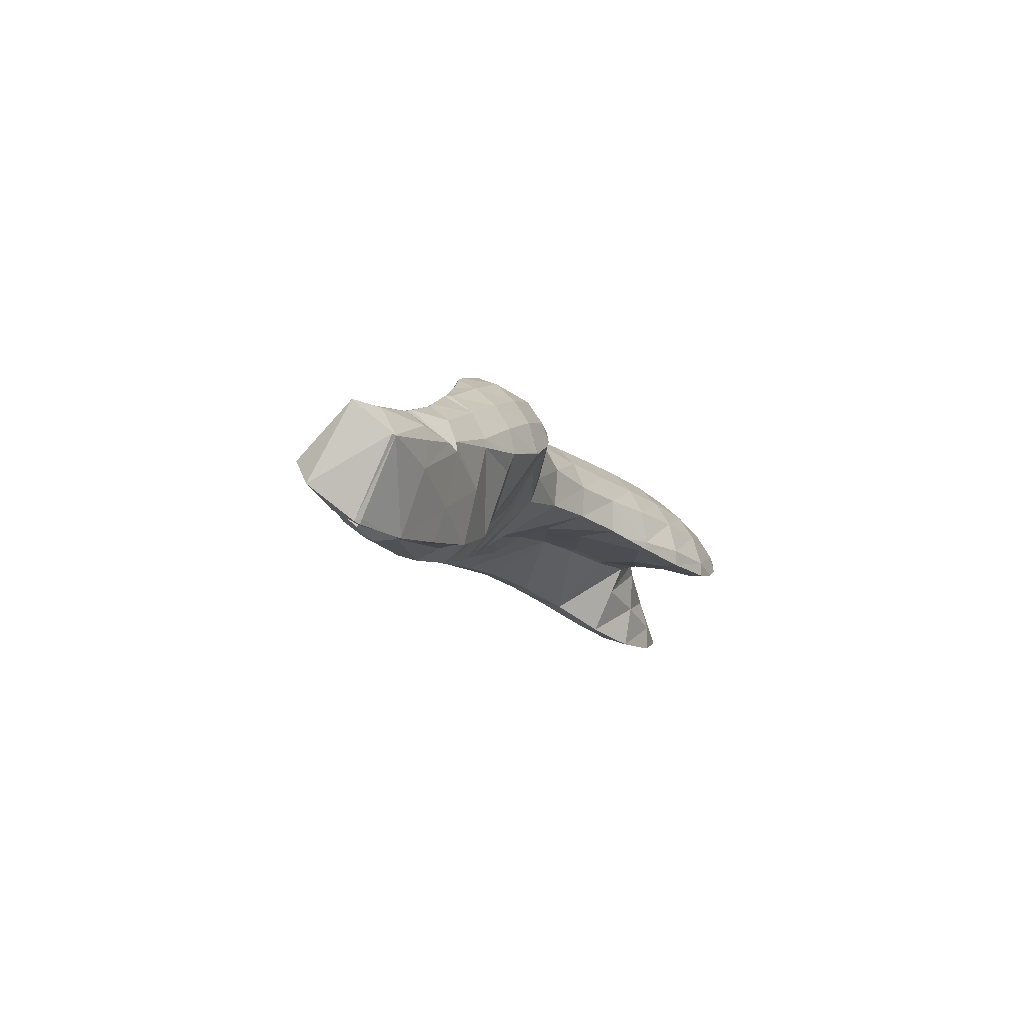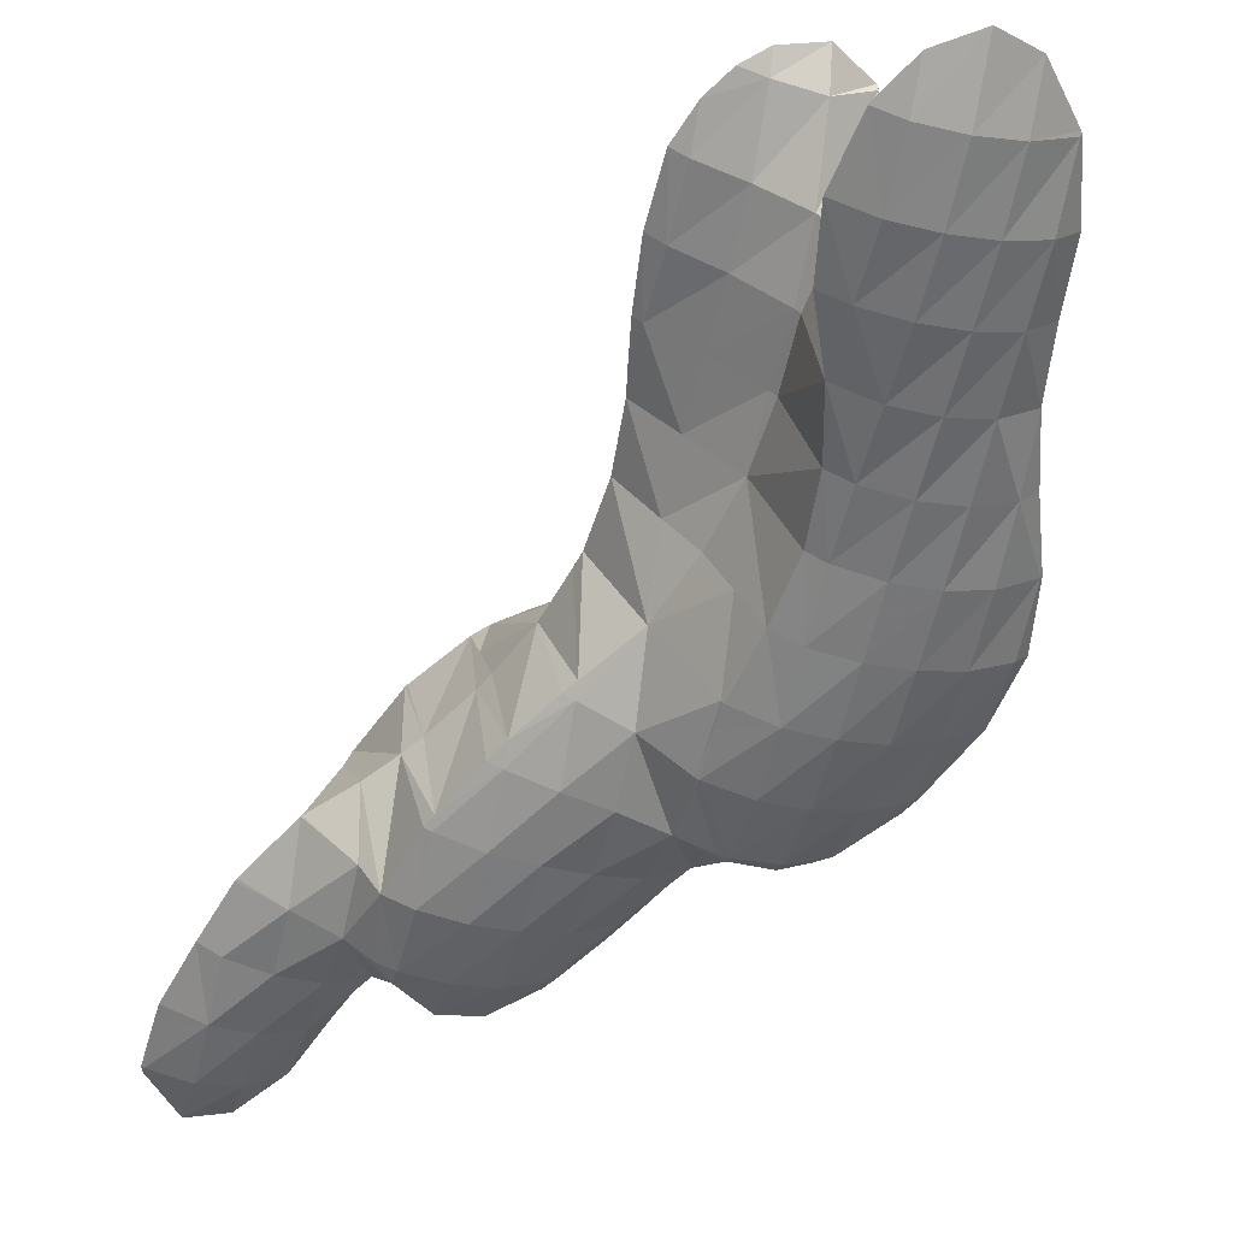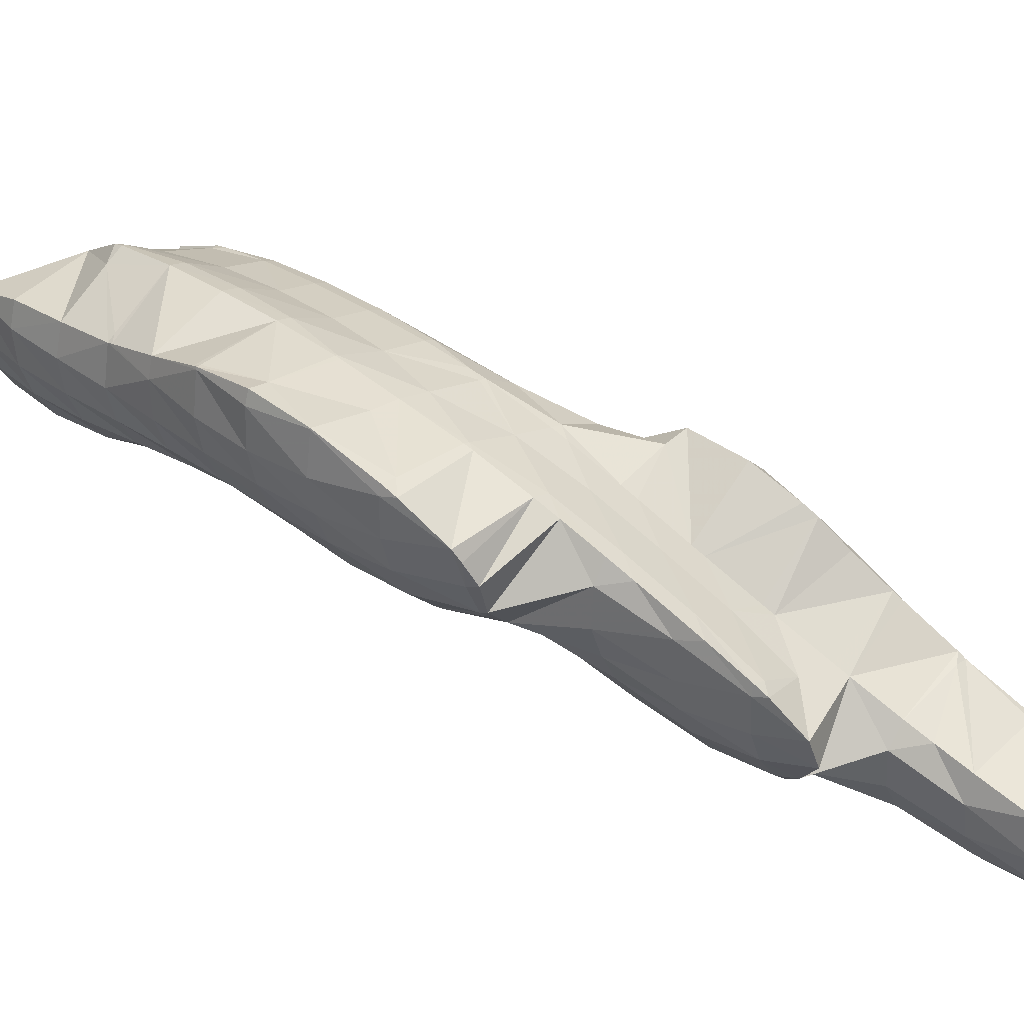
<metadata>
{"format":"obj","ext":"obj","renderer":"f3d","projection":"perspective","resolution":1024,"background":"white","views":[{"elev":52.7,"azim":63.6,"up":"+Z"},{"elev":-13.8,"azim":159.5,"up":"+Y"},{"elev":-40.5,"azim":-80.5,"up":"+Y"}]}
</metadata>
<code>
v 299.5 247 90.33
v 299.6 246.9 90.39
v 299.6 246.9 90.31
v 299.7 248.6 87.75
v 299.1 248.9 88
v 299.8 250.9 85.71
v 299.7 250.9 85.75
v 299.8 251.1 85.57
v 300.8 245 92.73
v 301.2 244.6 93.27
v 301.2 244.8 92.57
v 301.4 246.2 89.81
v 301.6 248.1 87.4
v 301.7 250.2 85.21
v 300.9 252.9 83.54
v 301.7 252.5 83.23
v 301.8 254.7 81.55
v 302.9 243.3 94.96
v 303.1 244.4 92.28
v 303.2 246 89.72
v 303.4 247.9 87.38
v 303.5 250 85.14
v 303.6 252.1 82.96
v 301.9 254.9 81.33
v 303.7 254.2 80.8
v 303.8 256.3 78.58
v 302.4 256.9 79.07
v 303.9 258.4 76.4
v 302.8 258.9 76.81
v 304 260.9 74.56
v 303.9 260.9 74.6
v 304 261 74.48
v 303.5 243.2 95.25
v 304.6 242.9 95.69
v 304.7 243 95.17
v 304.9 244.3 92.32
v 305 246.1 89.87
v 305.1 248.1 87.59
v 305.2 250.1 85.37
v 305.3 252.1 83.09
v 305.5 254.1 80.78
v 305.6 256 78.46
v 305.7 258 76.21
v 305.8 260.3 74.19
v 305.8 262.5 72.98
v 306.4 243.1 95.69
v 306.4 243.1 95.39
v 306.6 244.5 92.61
v 306.7 246.4 90.25
v 306.8 248.6 88.11
v 306.9 250.7 85.98
v 307.1 252.6 83.6
v 307.2 254.4 81.13
v 307.4 256.1 78.66
v 307.5 258.1 76.34
v 307.6 260.3 74.24
v 307.6 263 72.66
v 306.8 243.3 95.53
v 308.3 245 93.71
v 308.3 245.2 93.29
v 308.4 247.3 91.06
v 308.4 246.6 91.85
v 307.9 249.2 88.72
v 307.6 251.2 86.39
v 307.9 253.2 84.13
v 308.8 255.2 81.9
v 308.9 255.4 81.67
v 309.1 256.6 79.17
v 309.2 258.4 76.72
v 309.3 260.6 74.62
v 309.3 262.3 73.6
v 308.4 245.3 93.36
v 310.1 257.2 79.71
v 310.7 259.2 77.46
v 310.4 261.1 75.14
v 299.6 247 90.36
v 299.6 249.6 88.6
v 299.8 251 85.87
v 301.2 245.6 93.21
v 301.1 249 92.16
v 301.1 252 90.73
v 301.1 251.8 90.92
v 300.8 253.9 88.41
v 300.8 255.9 86.11
v 301.8 255.3 81.62
v 301 257.9 83.83
v 301.7 259.1 80.95
v 301.5 259.9 81.57
v 301.6 260.2 81.22
v 302.5 248.1 95.45
v 302.7 247.8 95.76
v 301.8 250 93.09
v 303.4 261.9 79.44
v 303.5 261.9 79.4
v 303.9 261 74.71
v 303.8 246.1 97.85
v 304.3 245.4 98.74
v 305.3 262.2 79.38
v 305.6 262.2 75.78
v 305.3 244.2 100.3
v 305.9 243.5 101.2
v 306.1 243.5 99.7
v 305.8 262 79.64
v 307.1 261.6 79.33
v 307 261.5 80.41
v 307.4 262.2 75.94
v 307 242.3 102.7
v 307.6 241.6 103.6
v 307.7 241.9 102.4
v 307.9 243 99.34
v 308.1 243.9 96.14
v 308.4 247.4 91.15
v 308.4 250.7 90.05
v 308.4 254.2 89.04
v 308.4 254.2 89.04
v 308.2 256.2 86.73
v 308.4 258.1 84.45
v 308.8 259 81.21
v 308.1 260.1 82.12
v 309 260.5 78.48
v 309.2 261.8 75.64
v 308.8 240.4 105.2
v 309.3 240 105.7
v 309.3 240.2 105
v 309.5 241.5 102.1
v 309.7 243 99.47
v 309.8 244.7 96.93
v 309.9 247 94.87
v 309.9 250.3 93.75
v 308.9 252.2 91.38
v 309.9 250.3 93.74
v 311 239.1 106.9
v 311.1 239.8 104.8
v 311.3 241.4 102.2
v 311.4 243.3 99.77
v 311.5 245.4 97.59
v 311.6 248.1 95.96
v 309.9 250.3 93.76
v 311.6 248.8 95.76
v 312.8 239.1 107.1
v 312.9 239.9 104.9
v 313.1 241.6 102.4
v 313.2 243.7 100.2
v 313.2 246.2 98.35
v 311.9 248.4 96.23
v 313.2 247.1 97.92
v 314.6 240.1 106.3
v 314.6 240.3 105.4
v 314.8 242.1 102.9
v 314.9 244.4 100.9
v 313.7 246.5 98.67
v 314.9 244.9 100.6
v 315.3 240.7 105.7
v 315.9 242.6 103.4
v 315.1 244.6 101.1
v 301.1 252 90.79
v 301.2 254.4 88.85
v 301.3 256.5 86.66
v 301.4 258.4 84.31
v 301.6 260 81.71
v 302.7 248.2 95.6
v 302.7 251.1 94.04
v 302.8 253.6 92.19
v 302.9 255.7 90.08
v 303 257.7 87.82
v 303.1 259.6 85.42
v 303.3 261.1 82.76
v 303.5 261.9 79.48
v 304.3 246.7 98.36
v 304.3 249.8 97.05
v 304.3 252.9 95.69
v 304 255.1 93.55
v 304.3 253.6 95.27
v 303.9 257 91.25
v 304 259 88.96
v 304.3 261 86.68
v 304.8 262.5 84.97
v 304.9 262.7 84.2
v 305.2 262.3 79.9
v 305.9 244.9 100.9
v 305.9 248.1 99.65
v 305.5 251.2 98.28
v 305.9 250.7 98.85
v 304.5 253.1 95.89
v 305 263 84.45
v 306.8 264.8 82.09
v 306.7 265 82.28
v 306.7 265 82.24
v 307.6 242.9 103.3
v 307.6 246.2 102.1
v 307.1 249.3 100.7
v 307.5 248.8 101.3
v 308.4 254.2 89.04
v 308.4 256.4 86.95
v 308.6 258.3 84.61
v 308.6 260.8 82.72
v 308.6 264.1 81.63
v 308.6 265.9 81.49
v 309.3 240.8 105.5
v 309.2 244.2 104.5
v 308.9 247.3 103.1
v 309.2 247 103.6
v 309.9 253.6 92.58
v 310 255.8 90.53
v 310.1 257.8 88.2
v 310.2 259.7 85.87
v 310.3 261.9 83.77
v 310.3 264.7 82.2
v 310.3 265.7 81.95
v 310.9 242.1 106.7
v 310.6 245.4 105.6
v 310.8 245.1 106
v 311.2 253.3 96.44
v 311.3 252.9 96.98
v 311 255.3 94.13
v 311.4 257.3 91.86
v 311.6 258.1 90.97
v 311.7 259 89.34
v 311.9 260.7 86.84
v 312 262.8 84.63
v 311.2 265.2 82.66
v 312 264.4 83.68
v 312.1 243.5 108
v 312.5 243.1 108.6
v 311.9 251.4 98.8
v 312.9 249.9 100.6
v 312 259.3 89.62
v 312.5 261.3 87.36
v 312.6 263.2 85.07
v 313.6 241.6 110.4
v 314.1 240.8 111.5
v 314.3 240.7 109.7
v 313.3 249.5 101.2
v 314.6 248.1 103
v 314.8 239.7 112.8
v 315.7 237.9 115
v 315.9 239.1 112.4
v 316.1 240.4 109.5
v 316.3 241.5 106.5
v 316.4 243.8 104.5
v 316.3 246.7 104.8
v 315.2 247.6 103.7
v 315.9 237.7 115.2
v 317.4 236.5 116.9
v 317.5 237.2 114.9
v 317.7 238.8 112.3
v 317.8 240.6 109.8
v 318 242.6 107.5
v 317.9 245.7 106.2
v 318 245.7 106.2
v 319.2 236.3 117.3
v 319.3 237.3 115
v 319.5 239.1 112.6
v 319.6 241.3 110.4
v 319.6 243.8 108.6
v 319.6 243.7 108.7
v 321 237.7 115.9
v 321 237.9 115.6
v 321.1 239.9 113.3
v 321.1 239.3 114
v 320.4 241.8 111
v 321.1 237.9 115.7
v 304.3 255.4 93.85
v 304.4 257.5 91.68
v 304.6 259.5 89.4
v 304.7 261.3 86.99
v 305.9 251.6 98.63
v 305.9 254 96.78
v 306 256.1 94.59
v 306.2 258.1 92.33
v 306.3 260.1 90.04
v 306.4 262 87.69
v 306.5 263.8 85.19
v 306.7 265 82.31
v 307.3 251.3 102.5
v 307.5 252.9 99.84
v 307.7 254.5 97.26
v 307.8 256.4 94.87
v 307.9 258.3 92.57
v 308 260.3 90.29
v 308.2 262.2 87.97
v 308.3 264.1 85.54
v 308.5 265.5 82.82
v 307.7 250.3 105.6
v 308.8 248.8 107.5
v 307.6 252.3 103.3
v 309.1 253.1 102.5
v 309.2 253.3 100.3
v 309.5 254.4 97.25
v 309.6 256.1 94.76
v 309.7 258.1 92.48
v 309.8 260.2 90.27
v 309.9 262.2 88.01
v 310.1 264 85.61
v 310.3 265.4 82.85
v 309.2 248.4 108.1
v 310.5 247.6 109.2
v 310.8 252.9 103
v 311.1 252.3 99.55
v 311.7 259.5 89.79
v 311.8 261.7 87.68
v 311.9 263.6 85.33
v 311.9 246.5 110.6
v 312.2 246.2 110.9
v 312 252.4 103.7
v 312.7 251.1 102.6
v 312.5 252.1 104.2
v 313.9 244.2 112.7
v 313.9 244.8 112.8
v 314.2 250.6 106.1
v 315.5 242.4 115.2
v 314.2 244.6 113.1
v 315.5 243.1 115
v 315.5 248.6 108.6
v 315.9 247.9 108
v 315.8 247.7 109.6
v 314.3 250.5 106.2
v 316.8 240.8 117.9
v 317.1 239.6 119.3
v 315.9 242.7 115.5
v 317.4 244.2 114
v 317.4 244.5 113.1
v 316.9 244.7 113.3
v 317.7 245.4 109.9
v 316.2 246.7 110.9
v 318.9 240.7 118.2
v 318.1 242.8 115.7
v 319.1 242.1 115.1
v 318.9 240.9 118
v 319.4 243 111.9
v 321 238.1 115.8
v 319 240.8 118
v 308.9 250.8 106.1
v 309 252.6 103.7
v 310.5 248.8 108.5
v 310.6 251 106.4
v 310.8 252.6 103.8
v 312.2 246.6 110.7
v 312.3 249.1 108.8
v 312.4 251 106.5
v 313.9 247 111.1
v 314 249 108.8
v 314.2 250.6 106.2
v 315.6 244.9 113.4
v 315.7 246.8 111
v 317.1 240.9 118
v 317.3 243 115.8
v 318.9 240.8 118.1
g foo
f 3 2 1
f 4 3 1
f 5 4 1
f 6 4 5
f 7 6 5
f 6 7 8
f 11 10 9
f 2 11 9
f 3 11 2
f 12 11 3
f 12 4 13
f 12 3 4
f 13 6 14
f 13 4 6
f 15 6 8
f 16 6 15
f 14 6 16
f 16 15 17
f 11 19 18
f 10 11 18
f 19 12 20
f 19 11 12
f 20 13 21
f 20 12 13
f 21 14 22
f 21 13 14
f 22 16 23
f 22 14 16
f 24 16 17
f 25 16 24
f 23 16 25
f 26 25 24
f 27 26 24
f 28 26 27
f 29 28 27
f 30 28 29
f 31 30 29
f 30 31 32
f 35 34 33
f 18 35 33
f 19 35 18
f 36 35 19
f 36 20 37
f 36 19 20
f 37 21 38
f 37 20 21
f 38 22 39
f 38 21 22
f 39 23 40
f 39 22 23
f 40 25 41
f 40 23 25
f 41 26 42
f 41 25 26
f 42 28 43
f 42 26 28
f 43 30 44
f 43 28 30
f 44 30 32
f 45 44 32
f 35 47 46
f 34 35 46
f 47 36 48
f 47 35 36
f 48 37 49
f 48 36 37
f 49 38 50
f 49 37 38
f 50 39 51
f 50 38 39
f 51 40 52
f 51 39 40
f 52 41 53
f 52 40 41
f 53 42 54
f 53 41 42
f 54 43 55
f 54 42 43
f 55 44 56
f 55 43 44
f 56 44 45
f 57 56 45
f 47 58 46
f 58 60 59
f 47 60 58
f 48 60 47
f 62 49 61
f 60 49 62
f 48 49 60
f 49 50 63
f 61 49 63
f 50 51 64
f 63 50 64
f 51 52 65
f 64 51 65
f 52 53 66
f 65 52 66
f 66 68 67
f 53 68 66
f 54 68 53
f 68 55 69
f 68 54 55
f 69 56 70
f 69 55 56
f 70 56 57
f 71 70 57
f 60 72 59
f 60 62 72
f 68 73 67
f 68 69 74
f 73 68 74
f 69 70 75
f 74 69 75
f 70 71 75
f 1 2 76
f 5 1 76
f 77 5 76
f 7 5 77
f 78 7 77
f 8 7 78
f 9 10 79
f 9 76 2
f 79 76 9
f 80 76 79
f 77 82 81
f 77 80 82
f 77 76 80
f 78 77 83
f 77 81 83
f 83 8 78
f 83 15 8
f 83 84 15
f 17 86 85
f 15 86 17
f 84 86 15
f 87 85 86
f 88 87 86
f 87 88 89
f 79 91 90
f 10 91 79
f 18 91 10
f 80 79 92
f 79 90 92
f 82 80 92
f 24 17 85
f 27 24 87
f 24 85 87
f 93 87 89
f 93 27 87
f 93 29 27
f 95 93 94
f 31 93 95
f 29 93 31
f 32 31 95
f 34 97 96
f 33 34 96
f 33 96 18
f 96 91 18
f 99 95 98
f 95 94 98
f 45 32 95
f 99 45 95
f 102 101 100
f 97 102 100
f 97 46 102
f 97 34 46
f 105 104 103
f 104 98 103
f 104 99 98
f 104 106 99
f 57 45 99
f 106 57 99
f 109 108 107
f 101 109 107
f 102 109 101
f 110 109 102
f 111 46 58
f 111 102 46
f 111 110 102
f 58 59 111
f 62 61 112
f 61 63 112
f 63 113 112
f 63 114 113
f 63 115 114
f 63 64 115
f 65 115 64
f 65 116 115
f 66 116 65
f 66 117 116
f 119 67 118
f 119 66 67
f 119 117 66
f 118 105 119
f 118 104 105
f 118 120 104
f 106 120 121
f 106 104 120
f 71 57 106
f 121 71 106
f 124 123 122
f 108 124 122
f 109 124 108
f 125 124 109
f 125 110 126
f 125 109 110
f 126 111 127
f 126 110 111
f 128 59 72
f 128 111 59
f 128 127 111
f 112 72 62
f 112 128 72
f 112 129 128
f 131 113 130
f 129 113 131
f 112 113 129
f 113 114 130
f 67 73 118
f 73 74 120
f 118 73 120
f 74 75 121
f 120 74 121
f 75 71 121
f 124 133 132
f 123 124 132
f 133 125 134
f 133 124 125
f 134 126 135
f 134 125 126
f 135 127 136
f 135 126 127
f 136 128 137
f 136 127 128
f 139 129 138
f 137 129 139
f 128 129 137
f 129 131 138
f 133 141 140
f 132 133 140
f 141 134 142
f 141 133 134
f 142 135 143
f 142 134 135
f 143 136 144
f 143 135 136
f 146 137 145
f 144 137 146
f 136 137 144
f 137 139 145
f 141 148 147
f 140 141 147
f 148 142 149
f 148 141 142
f 149 143 150
f 149 142 143
f 152 144 151
f 150 144 152
f 143 144 150
f 144 146 151
f 148 153 147
f 148 149 154
f 153 148 154
f 149 150 155
f 154 149 155
f 150 152 155
f 81 82 156
f 83 81 156
f 157 83 156
f 84 83 157
f 158 84 157
f 86 84 158
f 159 86 158
f 88 86 159
f 160 88 159
f 89 88 160
f 90 91 161
f 92 90 161
f 162 92 161
f 92 156 82
f 162 156 92
f 163 156 162
f 157 163 164
f 157 156 163
f 158 164 165
f 158 157 164
f 159 165 166
f 159 158 165
f 160 166 167
f 160 159 166
f 89 168 93
f 160 168 89
f 167 168 160
f 94 93 168
f 96 97 169
f 96 161 91
f 169 161 96
f 170 161 169
f 162 170 171
f 162 161 170
f 163 173 172
f 163 171 173
f 163 162 171
f 164 163 174
f 163 172 174
f 165 164 175
f 164 174 175
f 166 165 176
f 165 175 176
f 178 176 177
f 178 166 176
f 178 167 166
f 168 178 179
f 168 167 178
f 98 94 168
f 179 98 168
f 100 101 180
f 100 169 97
f 180 169 100
f 181 169 180
f 170 183 182
f 170 181 183
f 170 169 181
f 171 170 184
f 170 182 184
f 173 171 184
f 185 178 177
f 103 179 178
f 105 103 178
f 186 105 185
f 187 186 185
f 185 105 178
f 179 103 98
f 188 186 187
f 107 108 189
f 107 180 101
f 189 180 107
f 190 180 189
f 181 192 191
f 181 190 192
f 181 180 190
f 183 181 191
f 114 115 193
f 115 116 193
f 116 194 193
f 116 117 194
f 117 195 194
f 117 119 195
f 119 196 195
f 186 119 105
f 186 196 119
f 186 197 196
f 197 186 188
f 198 197 188
f 122 123 199
f 122 189 108
f 199 189 122
f 200 189 199
f 190 202 201
f 190 200 202
f 190 189 200
f 192 190 201
f 131 130 203
f 193 130 114
f 193 203 130
f 193 204 203
f 204 194 205
f 204 193 194
f 205 195 206
f 205 194 195
f 206 196 207
f 206 195 196
f 207 197 208
f 207 196 197
f 208 197 198
f 209 208 198
f 123 132 210
f 199 123 210
f 200 212 211
f 200 210 212
f 200 199 210
f 202 200 211
f 138 213 139
f 213 214 139
f 203 138 131
f 215 138 203
f 213 138 215
f 203 204 216
f 215 203 216
f 216 218 217
f 204 218 216
f 205 218 204
f 218 206 219
f 218 205 206
f 219 207 220
f 219 206 207
f 222 208 221
f 220 208 222
f 207 208 220
f 208 209 221
f 210 224 223
f 132 224 210
f 140 224 132
f 212 210 223
f 145 225 146
f 225 226 146
f 139 214 225
f 145 139 225
f 218 227 217
f 218 219 228
f 227 218 228
f 219 220 229
f 228 219 229
f 220 222 229
f 232 231 230
f 224 232 230
f 224 147 232
f 224 140 147
f 151 233 152
f 233 234 152
f 146 226 233
f 151 146 233
f 237 236 235
f 231 237 235
f 232 237 231
f 238 237 232
f 239 147 153
f 239 232 147
f 239 238 232
f 153 154 239
f 154 240 239
f 154 241 240
f 154 242 241
f 154 155 242
f 152 234 242
f 155 152 242
f 245 244 243
f 236 245 243
f 237 245 236
f 246 245 237
f 246 238 247
f 246 237 238
f 247 239 248
f 247 238 239
f 250 240 249
f 248 240 250
f 239 240 248
f 240 241 249
f 245 252 251
f 244 245 251
f 252 246 253
f 252 245 246
f 253 247 254
f 253 246 247
f 256 248 255
f 254 248 256
f 247 248 254
f 248 250 255
f 252 258 257
f 251 252 257
f 260 253 259
f 258 253 260
f 252 253 258
f 253 254 261
f 259 253 261
f 254 256 261
f 258 262 257
f 258 260 262
f 172 173 263
f 174 172 263
f 264 174 263
f 175 174 264
f 265 175 264
f 176 175 265
f 266 176 265
f 177 176 266
f 182 183 267
f 184 182 267
f 268 184 267
f 184 263 173
f 268 263 184
f 269 263 268
f 264 269 270
f 264 263 269
f 265 270 271
f 265 264 270
f 266 271 272
f 266 265 271
f 177 273 185
f 266 273 177
f 272 273 266
f 187 185 273
f 274 187 273
f 188 187 274
f 191 192 275
f 191 267 183
f 275 267 191
f 276 267 275
f 268 276 277
f 268 267 276
f 269 277 278
f 269 268 277
f 270 278 279
f 270 269 278
f 271 279 280
f 271 270 279
f 272 280 281
f 272 271 280
f 273 281 282
f 273 272 281
f 274 282 283
f 274 273 282
f 198 188 274
f 283 198 274
f 202 285 284
f 201 202 284
f 201 275 192
f 201 286 275
f 201 284 286
f 288 286 287
f 288 275 286
f 288 276 275
f 277 288 289
f 277 276 288
f 278 289 290
f 278 277 289
f 279 290 291
f 279 278 290
f 280 291 292
f 280 279 291
f 281 292 293
f 281 280 292
f 282 293 294
f 282 281 293
f 283 294 295
f 283 282 294
f 209 198 283
f 295 209 283
f 212 297 296
f 211 212 296
f 211 296 202
f 296 285 202
f 299 288 298
f 288 287 298
f 213 299 214
f 289 299 213
f 288 299 289
f 213 215 290
f 289 213 290
f 215 216 291
f 290 215 291
f 217 291 216
f 300 291 217
f 292 291 300
f 293 300 301
f 293 292 300
f 294 301 302
f 294 293 301
f 221 302 222
f 295 302 221
f 294 302 295
f 221 209 295
f 224 304 303
f 223 224 303
f 223 303 212
f 303 297 212
f 307 306 305
f 306 226 225
f 305 306 225
f 299 305 225
f 298 305 299
f 225 214 299
f 217 227 300
f 227 228 301
f 300 227 301
f 228 229 302
f 301 228 302
f 229 222 302
f 230 231 308
f 309 230 308
f 309 224 230
f 309 304 224
f 307 233 306
f 307 234 233
f 307 310 234
f 233 226 306
f 235 236 311
f 308 231 235
f 312 308 235
f 311 312 235
f 313 312 311
f 309 308 312
f 316 315 314
f 242 315 241
f 242 314 315
f 242 317 314
f 234 310 317
f 242 234 317
f 244 319 318
f 243 244 318
f 243 311 236
f 243 320 311
f 243 318 320
f 311 320 321
f 322 311 321
f 313 311 322
f 323 313 322
f 322 324 323
f 324 325 323
f 324 250 249
f 325 324 249
f 315 325 249
f 316 325 315
f 249 241 315
f 251 319 244
f 251 326 319
f 329 328 327
f 328 321 327
f 328 322 321
f 328 330 322
f 255 330 256
f 324 330 255
f 322 330 324
f 255 250 324
f 332 257 331
f 326 257 332
f 251 257 326
f 331 260 259
f 332 331 259
f 328 332 259
f 329 332 328
f 259 261 330
f 328 259 330
f 261 256 330
f 257 262 331
f 262 260 331
f 284 285 333
f 286 284 333
f 334 286 333
f 287 286 334
f 296 297 335
f 296 333 285
f 335 333 296
f 336 333 335
f 334 336 337
f 334 333 336
f 298 287 334
f 337 298 334
f 303 304 338
f 303 335 297
f 338 335 303
f 339 335 338
f 336 339 340
f 336 335 339
f 305 340 307
f 337 340 305
f 336 340 337
f 305 298 337
f 304 309 341
f 338 304 341
f 339 341 342
f 339 338 341
f 340 342 343
f 340 339 342
f 310 307 340
f 343 310 340
f 312 313 344
f 312 341 309
f 344 341 312
f 345 341 344
f 314 345 316
f 342 345 314
f 341 345 342
f 314 317 343
f 342 314 343
f 317 310 343
f 318 319 346
f 320 318 346
f 347 320 346
f 321 320 347
f 344 313 323
f 323 325 345
f 344 323 345
f 325 316 345
f 319 326 348
f 346 319 348
f 327 348 329
f 347 348 327
f 346 348 347
f 327 321 347
f 326 332 348
f 332 329 348
g

</code>
